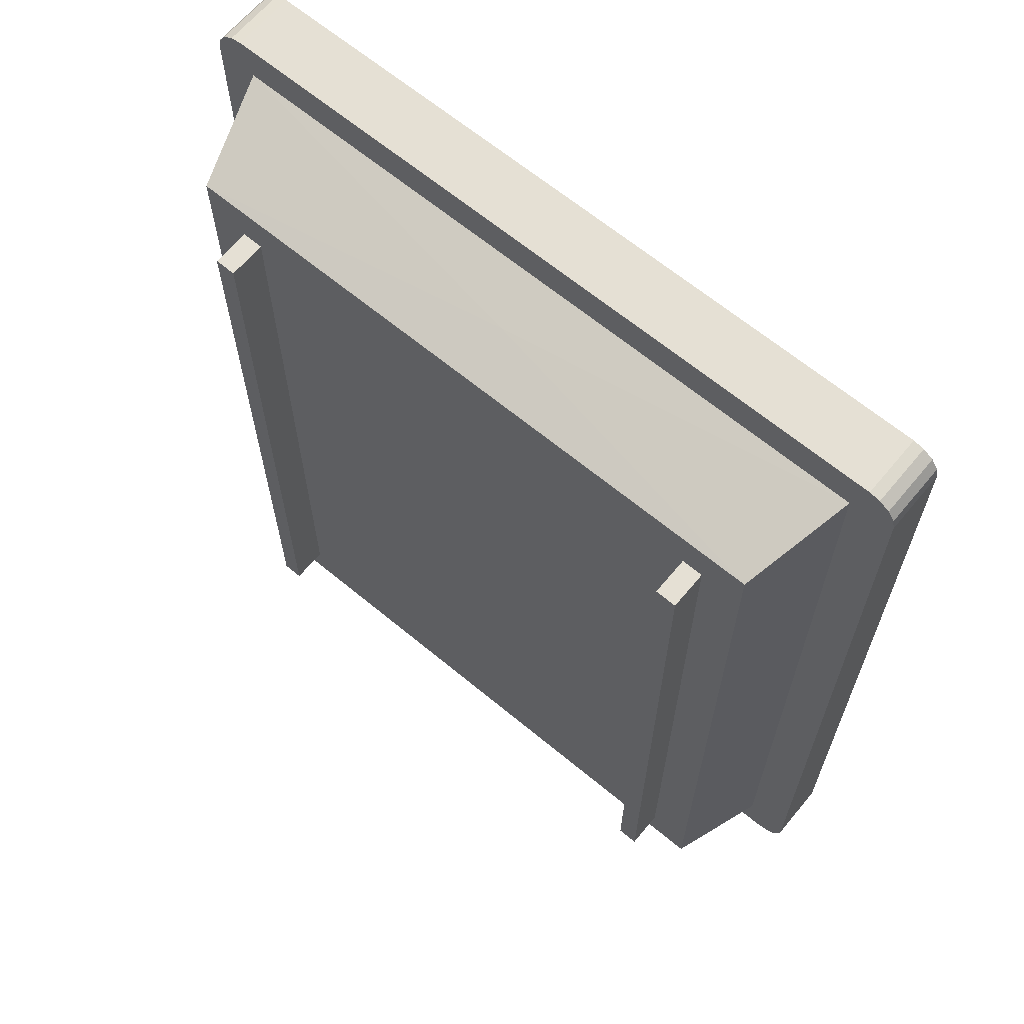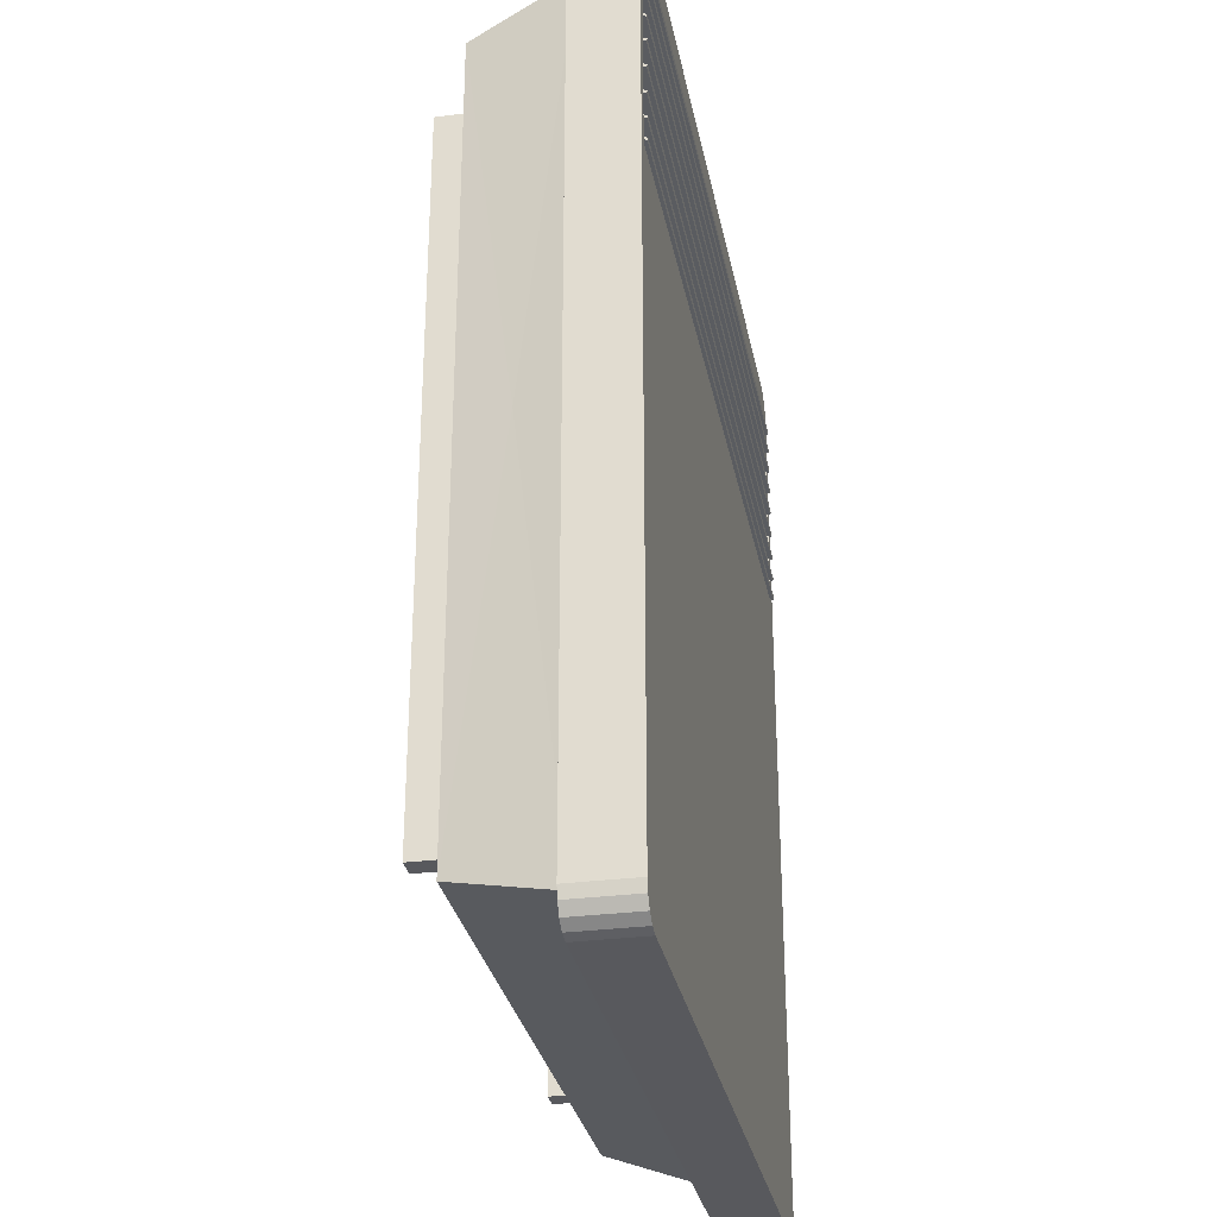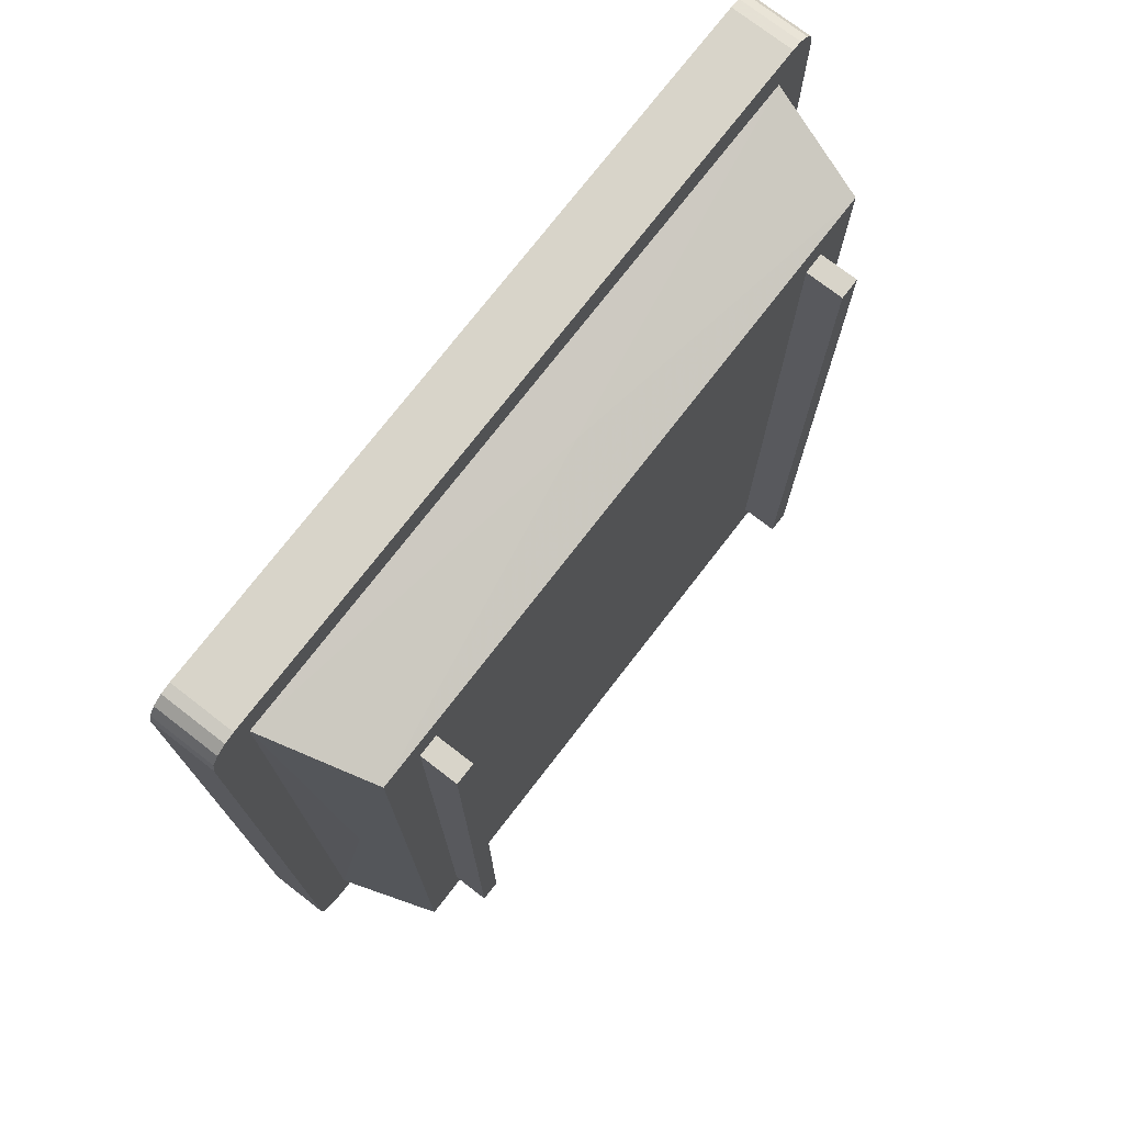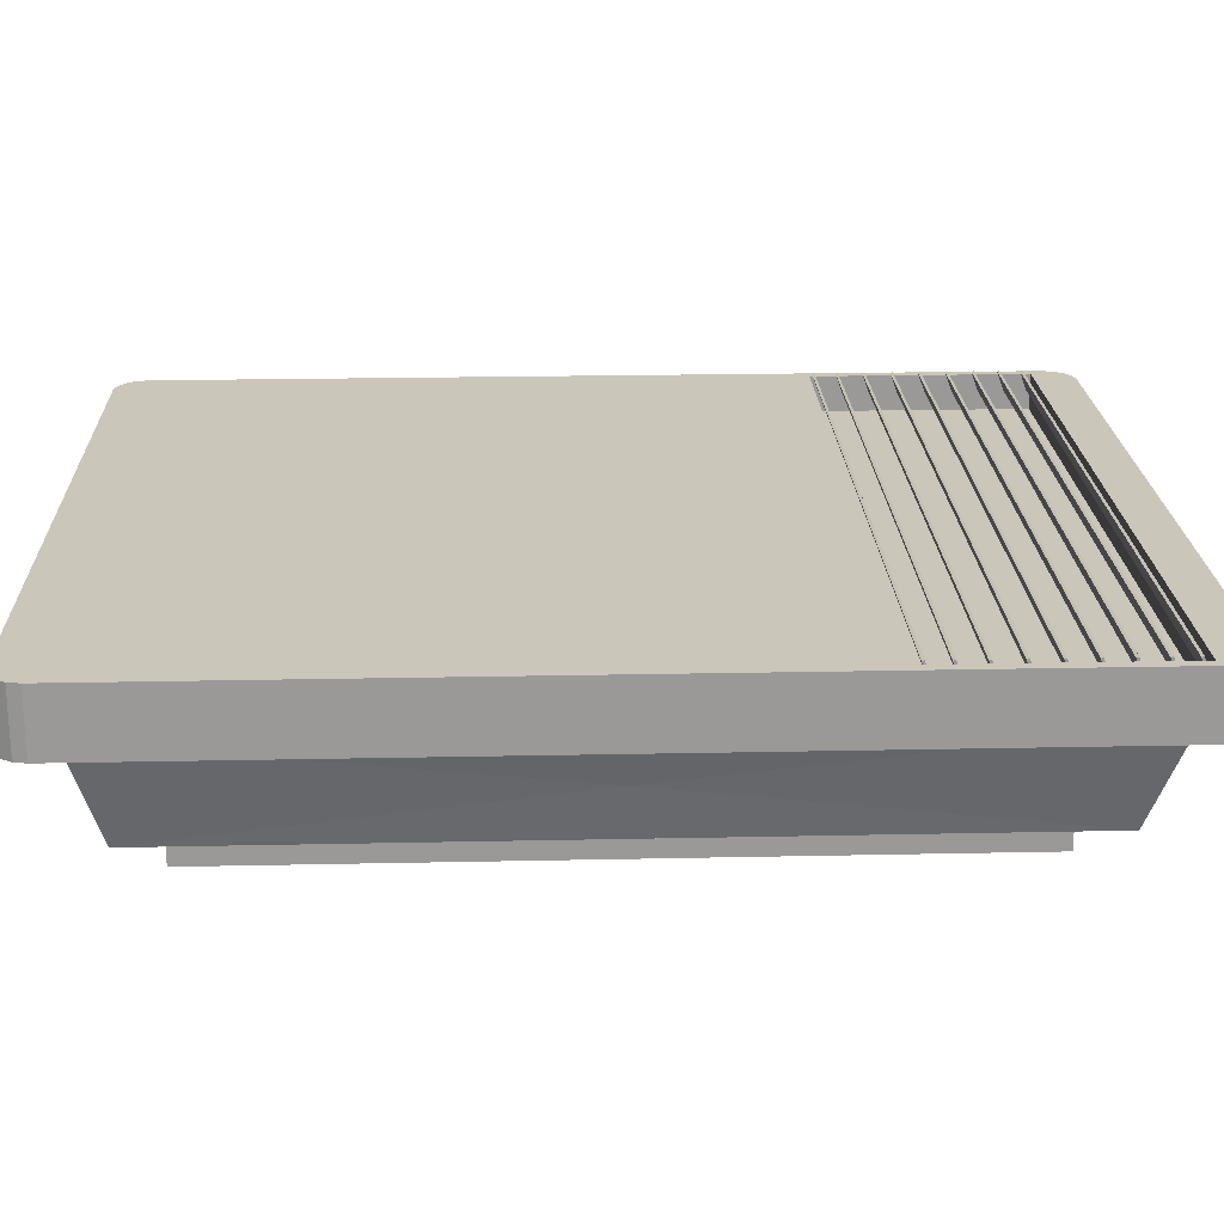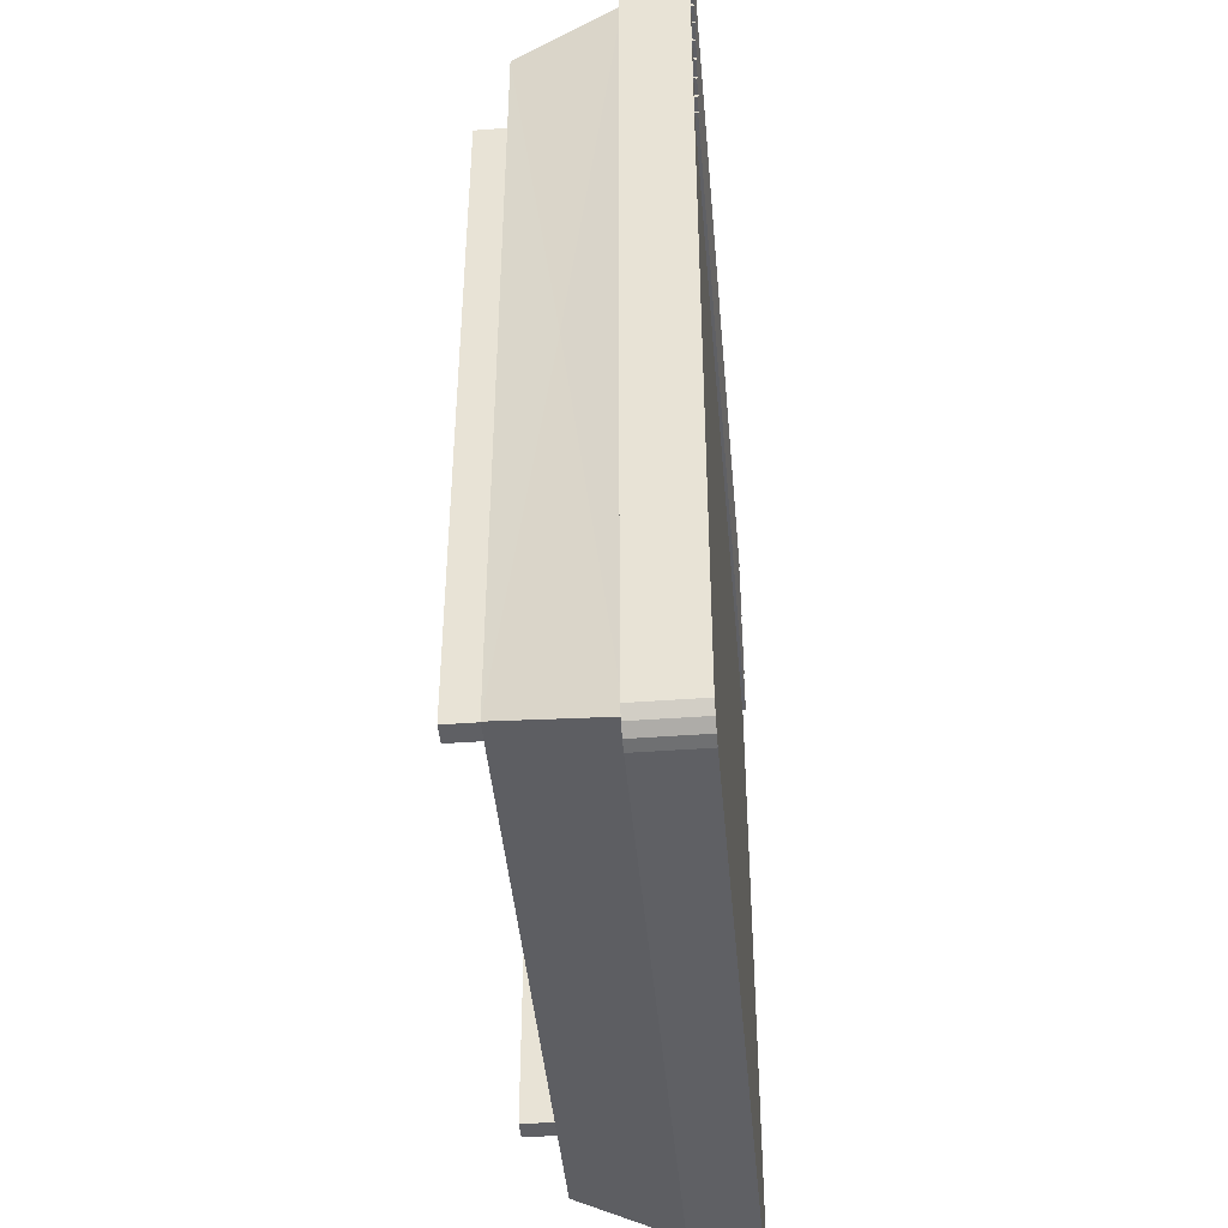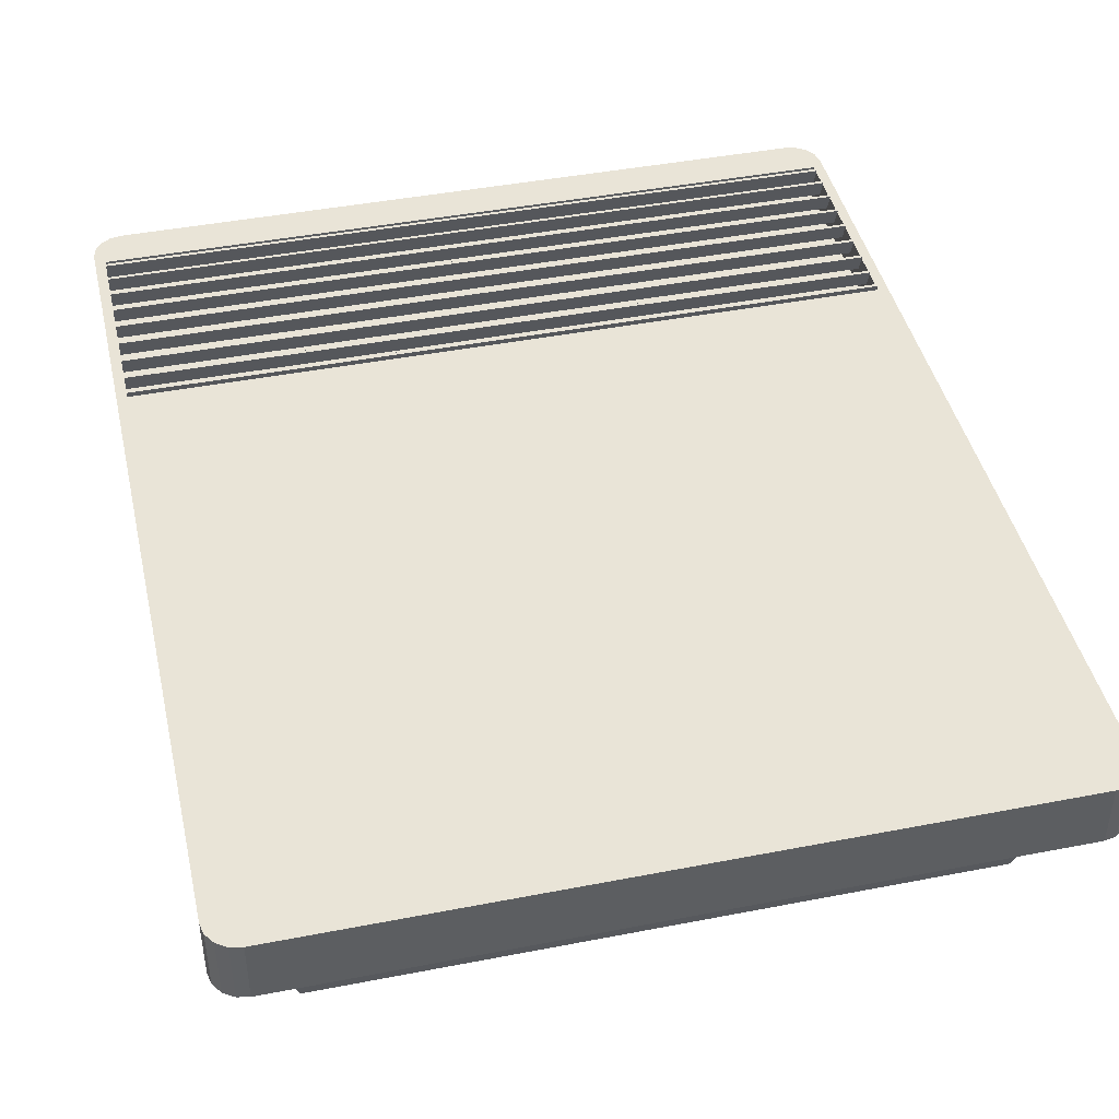
<metadata>
{"format":"obj","ext":"obj","renderer":"f3d","projection":"perspective","resolution":1024,"background":"white","views":[{"elev":65.2,"azim":-140.2,"up":"+Y"},{"elev":-29.9,"azim":-79.2,"up":"+Y"},{"elev":75.0,"azim":127.7,"up":"+Y"},{"elev":21.1,"azim":87.8,"up":"+Z"},{"elev":-43.7,"azim":-85.0,"up":"+Y"},{"elev":43.5,"azim":-12.9,"up":"+Z"}]}
</metadata>
<code>
g Ailette_6
v 0.18 0.4139 -9e-05
v -0.18 0.4139 -9e-05
v 0.18 0.4173 -0.00949
v -0.18 0.4173 -0.00949
v 0.18 0.4185 -0.00908
v 0.18 0.415 0.00032
v -0.18 0.415 0.00032
v -0.18 0.4185 -0.00908
f 8 4 2 7
f 2 4 3 1
f 7 2 1 6
f 3 5 6 1
f 6 5 8 7
f 5 3 4 8
g Corps
v -0.1839 0.4409 -0.00143
v -0.185 0.4355 -0.00143
v -0.185 0.01454 -0.00143
v -0.1639 0.4232 -0.03158
v -0.1807 0.00437 -0.03158
v -0.1839 0.00924 -0.03158
v -0.1807 0.00437 -0.00143
v -0.1758 0.00112 -0.00143
v 0 0.225 -0.00143
v -0.1758 0.00112 -0.03158
v -0.1639 0.02115 -0.03158
v 0.1757 0.00105 -0.00143
v -0.1702 0 -0.00143
v -0.185 0.01454 -0.03158
v -0.1702 0 -0.03158
v 0.1705 0 -0.00143
v -0.185 0.4355 -0.03158
v -0.1639 0.02872 -0.03158
v -0.1566 0.225 -0.05658
v -0.15 0.415 -0.08143
v -0.1639 0.4307 -0.03158
v 0.1705 0 -0.03158
v -0.1839 0.00924 -0.00143
v 0.15 0.03496 -0.08143
v 0.1573 0.225 -0.05658
v 0.1653 0.02115 -0.03158
v 0.15 0.415 -0.08143
v -0.15 0.03496 -0.08143
v 0.1839 0.00917 -0.03158
v 0.1806 0.0043 -0.03158
v 0.1757 0.00105 -0.03158
v 0.1653 0.4307 -0.03158
v -0.1706 0.45 -0.03158
v 0.1806 0.4457 -0.03158
v 0 0.02808 -0.05658
v 0 0.4232 -0.05658
v -0.1807 0.4457 -0.03158
v -0.1758 0.449 -0.03158
v -0.1839 0.4409 -0.03158
v -0.1807 0.4457 -0.00143
v 0.1806 0.4457 -0.00143
v -0.1758 0.449 -0.00143
v 0.1653 0.4232 -0.03158
v 0.1757 0.449 -0.00143
v 0.1757 0.449 -0.03158
v 0.1705 0.45 -0.03158
v -0.1706 0.45 -0.00143
v 0.1653 0.02872 -0.03158
v 0.1705 0.45 -0.00143
v 0.185 0.4353 -0.00143
v 0.185 0.01477 -0.03158
v 0.185 0.4353 -0.03158
v 0.185 0.01477 -0.00143
v 0.1839 0.00917 -0.00143
v 0.1839 0.4409 -0.00143
v 0.1839 0.4409 -0.03158
v 0 0.225 -0.08143
v 0.1806 0.0043 -0.00143
v 0.18 0.325 -0.00143
v -0.18 0.325 -0.00143
v 0.18 0.325 -0.0186
v 0 0.325 -0.0086
v 0.18 0.43 -0.0186
v 0 0.3775 -0.0186
v -0.18 0.43 -0.00143
v -0.18 0.43 -0.0186
v 0 0.43 -0.0086
v -0.18 0.3775 -0.0086
v 0.18 0.43 -0.00143
v -0.18 0.325 -0.0186
v 0.18 0.3775 -0.0086
f 9 10 11
f 12 13 14
f 16 17 15
f 13 19 18
f 20 16 21
f 22 12 14
f 19 26 27
f 12 22 25
f 12 26 13
f 28 27 29
f 19 23 18
f 19 30 23
f 20 17 16
f 32 33 34
f 33 32 35
f 27 28 36
f 34 37 38
f 9 11 31
f 24 20 21
f 15 17 31
f 26 19 13
f 12 29 27
f 40 41 42
f 34 19 43
f 35 44 40
f 29 45 46
f 12 47 45
f 48 49 50
f 40 51 33
f 52 50 49
f 28 29 44
f 42 41 53
f 53 41 54
f 56 34 33
f 40 29 46
f 40 46 41
f 52 57 50
f 29 12 45
f 12 25 47
f 57 55 50
f 35 40 33
f 61 58 62
f 65 36 28
f 65 28 35
f 56 60 37
f 64 51 42
f 32 34 43
f 56 51 60
f 65 32 36
f 60 51 64
f 65 35 32
f 36 19 27
f 51 40 42
f 59 37 60
f 17 20 66
f 39 34 38
f 26 12 27
f 44 35 28
f 19 34 39
f 29 40 44
f 32 43 36
f 51 56 33
f 56 37 34
f 17 66 62
f 36 43 19
f 19 39 30
f 17 67 68
f 31 17 68
f 67 69 70
f 69 71 72
f 73 74 75
f 73 76 74
f 17 62 67
f 75 71 77
f 74 78 72
f 9 31 68
f 71 69 79
f 70 68 67
f 48 73 77
f 48 77 49
f 71 79 77
f 71 74 72
f 9 73 48
f 67 79 69
f 68 78 76
f 58 63 77
f 67 58 77
f 68 70 78
f 62 58 67
f 77 79 67
f 78 69 72
f 49 77 63
f 78 74 76
f 76 73 68
f 75 77 73
f 69 78 70
f 74 71 75
f 9 68 73
f 13 15 14
f 15 13 18
f 18 16 15
f 23 21 16
f 24 21 23
f 25 11 10
f 11 25 22
f 16 18 23
f 14 31 11
f 22 14 11
f 31 14 15
f 24 23 30
f 24 30 39
f 50 46 48
f 48 46 45
f 9 47 25
f 41 50 55
f 48 45 47
f 47 9 48
f 25 10 9
f 54 55 57
f 50 41 46
f 54 41 55
f 52 42 53
f 58 59 60
f 63 64 49
f 49 64 42
f 49 42 52
f 57 52 54
f 64 63 60
f 60 63 58
f 59 58 61
f 52 53 54
f 20 39 38
f 66 38 37
f 59 61 37
f 37 61 62
f 20 38 66
f 66 37 62
f 39 20 24
g Ailette_1
v 0.18 0.3499 -9e-05
v -0.18 0.3499 -9e-05
v 0.18 0.3533 -0.00949
v -0.18 0.3533 -0.00949
v 0.18 0.3544 -0.00908
v 0.18 0.351 0.00032
v -0.18 0.351 0.00032
v -0.18 0.3544 -0.00908
f 87 83 81 86
f 83 87 84 82
f 85 80 82 84
f 87 86 85 84
f 81 83 82 80
f 86 81 80 85
g Accroche_1
v 0.12 0.05278 -0.07953
v 0.12 0.05278 -0.09953
v 0.13 0.05278 -0.07953
v 0.13 0.05278 -0.09953
v 0.13 0.3952 -0.07953
v 0.12 0.3952 -0.07953
v 0.12 0.3952 -0.09953
v 0.13 0.3952 -0.09953
f 92 93 88 90
f 95 91 89 94
f 94 89 88 93
f 90 88 89 91
f 93 92 95 94
f 92 90 91 95
g Ailette_2
v 0.18 0.3631 -9e-05
v -0.18 0.3631 -9e-05
v 0.18 0.3666 -0.00949
v -0.18 0.3666 -0.00949
v 0.18 0.3677 -0.00908
v 0.18 0.3643 0.00032
v -0.18 0.3643 0.00032
v -0.18 0.3677 -0.00908
f 97 99 98 96
f 103 100 98 99
f 101 96 98 100
f 103 102 101 100
f 103 99 97 102
f 102 97 96 101
g Ailette_5
v 0.18 0.4017 -9e-05
v -0.18 0.4017 -9e-05
v 0.18 0.4052 -0.00949
v -0.18 0.4052 -0.00949
v 0.18 0.4063 -0.00908
v 0.18 0.4029 0.00032
v -0.18 0.4029 0.00032
v -0.18 0.4063 -0.00908
f 111 107 105 110
f 111 108 106 107
f 105 107 106 104
f 111 110 109 108
f 108 109 104 106
f 110 105 104 109
g Ailette
v 0.18 0.3372 -9e-05
v -0.18 0.3372 -9e-05
v 0.18 0.3407 -0.00949
v -0.18 0.3407 -0.00949
v 0.18 0.3418 -0.00908
v 0.18 0.3384 0.00032
v -0.18 0.3384 0.00032
v -0.18 0.3418 -0.00908
f 119 118 117 116
f 113 115 114 112
f 116 114 115 119
f 117 112 114 116
f 119 115 113 118
f 118 113 112 117
g Ailette_3
v 0.18 0.3763 -9e-05
v -0.18 0.3763 -9e-05
v 0.18 0.3797 -0.00949
v -0.18 0.3797 -0.00949
v 0.18 0.3809 -0.00908
v 0.18 0.3774 0.00032
v -0.18 0.3774 0.00032
v -0.18 0.3809 -0.00908
f 122 124 125 120
f 124 122 123 127
f 127 126 125 124
f 127 123 121 126
f 121 123 122 120
f 125 126 121 120
g Ailette_7
v 0.18 0.4248 -9e-05
v -0.18 0.4248 -9e-05
v 0.18 0.4282 -0.00949
v -0.18 0.4282 -0.00949
v 0.18 0.4294 -0.00908
v 0.18 0.4259 0.00032
v -0.18 0.4259 0.00032
v -0.18 0.4294 -0.00908
f 135 134 133 132
f 131 135 132 130
f 133 128 130 132
f 129 131 130 128
f 135 131 129 134
f 134 129 128 133
g Ailette_8
v 0.18 0.3262 -9e-05
v -0.18 0.3262 -9e-05
v 0.18 0.3296 -0.00949
v -0.18 0.3296 -0.00949
v 0.18 0.3307 -0.00908
v 0.18 0.3273 0.00032
v -0.18 0.3273 0.00032
v -0.18 0.3307 -0.00908
f 138 140 141 136
f 143 142 141 140
f 143 139 137 142
f 137 139 138 136
f 141 142 137 136
f 140 138 139 143
g Accroche
v -0.1299 0.0526 -0.07953
v -0.1299 0.0526 -0.09953
v -0.1199 0.0526 -0.07953
v -0.1199 0.0526 -0.09953
v -0.1199 0.395 -0.07953
v -0.1299 0.395 -0.07953
v -0.1299 0.395 -0.09953
v -0.1199 0.395 -0.09953
f 148 149 144 146
f 148 151 150 149
f 147 151 148 146
f 145 147 146 144
f 151 147 145 150
f 150 145 144 149
g Ailette_4
v 0.18 0.3892 -9e-05
v -0.18 0.3892 -9e-05
v 0.18 0.3927 -0.00949
v -0.18 0.3927 -0.00949
v 0.18 0.3938 -0.00908
v 0.18 0.3904 0.00032
v -0.18 0.3904 0.00032
v -0.18 0.3938 -0.00908
f 159 155 153 158
f 155 159 156 154
f 157 152 154 156
f 159 158 157 156
f 153 155 154 152
f 158 153 152 157

</code>
